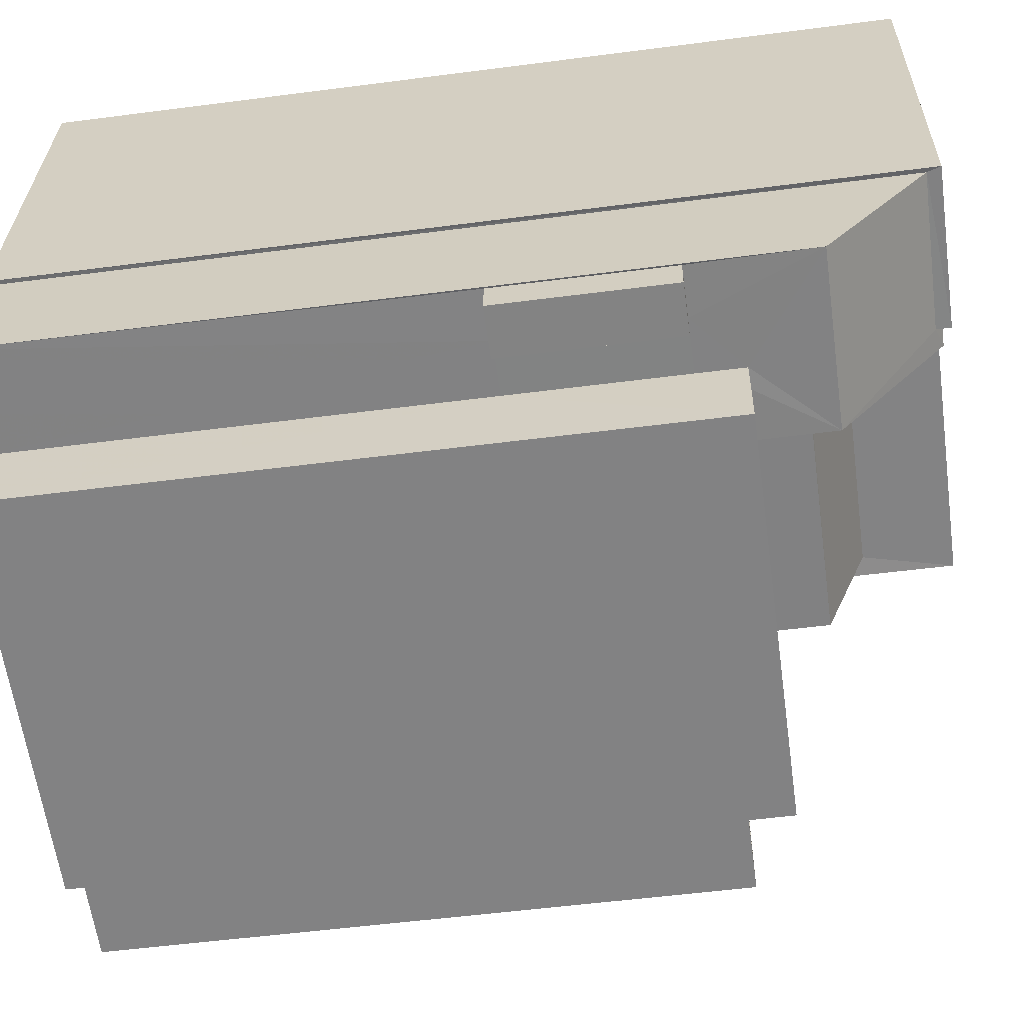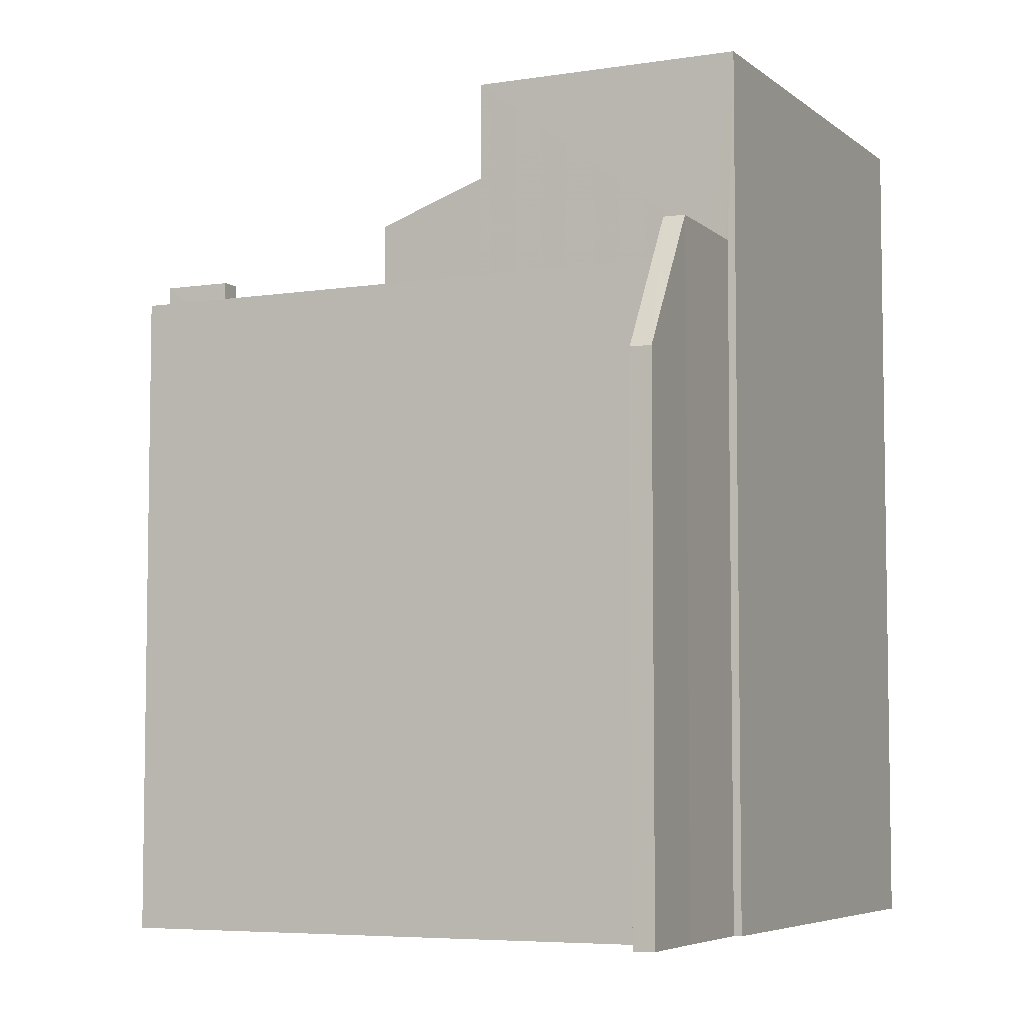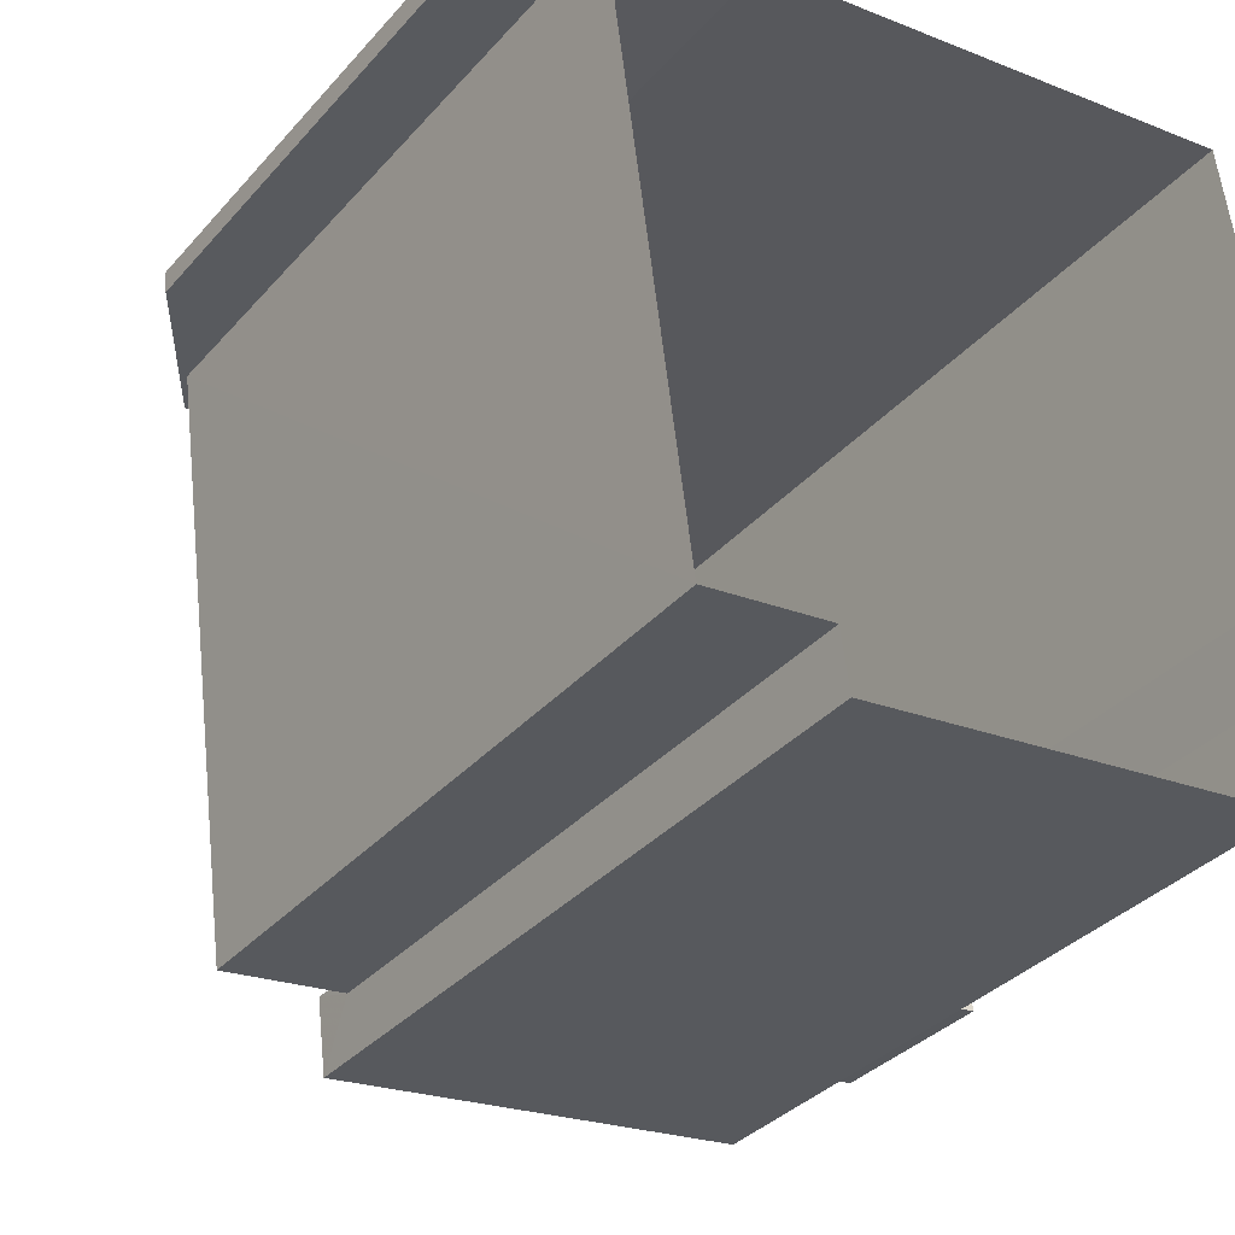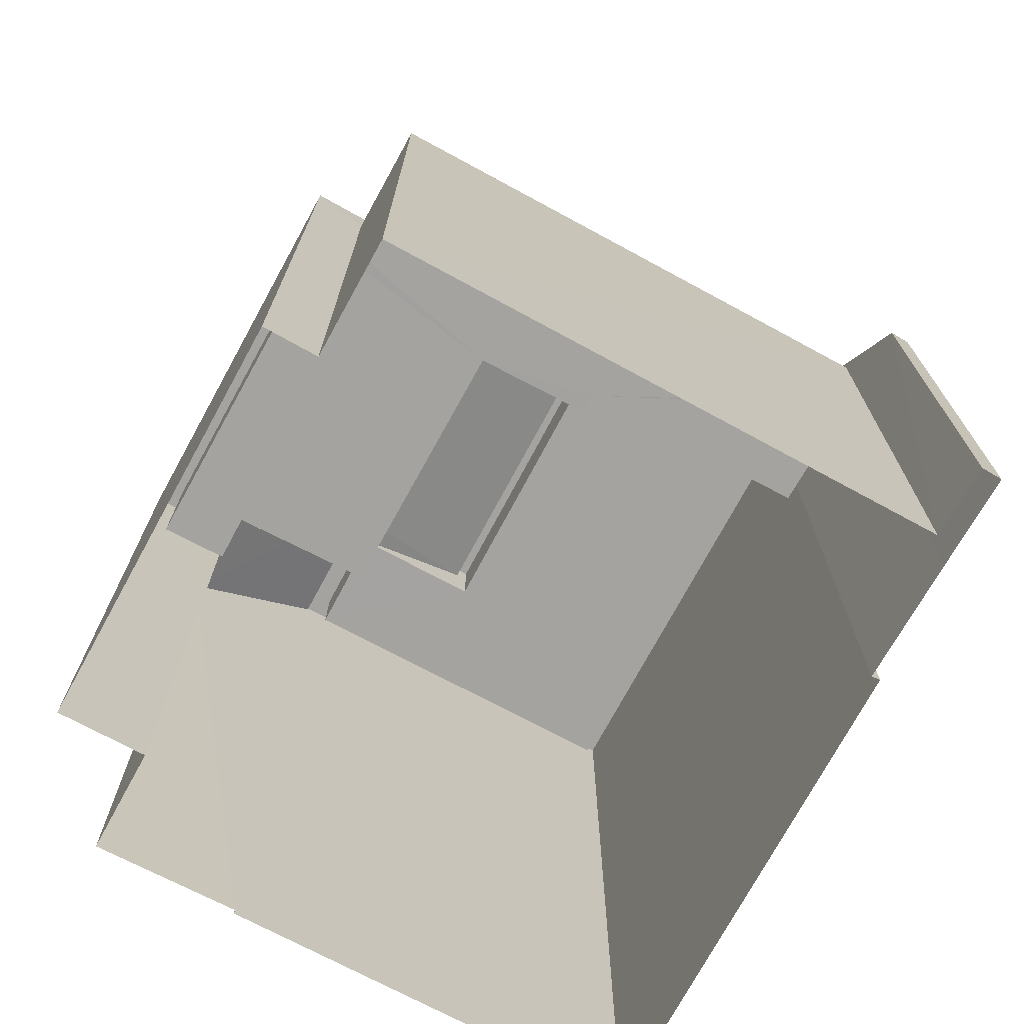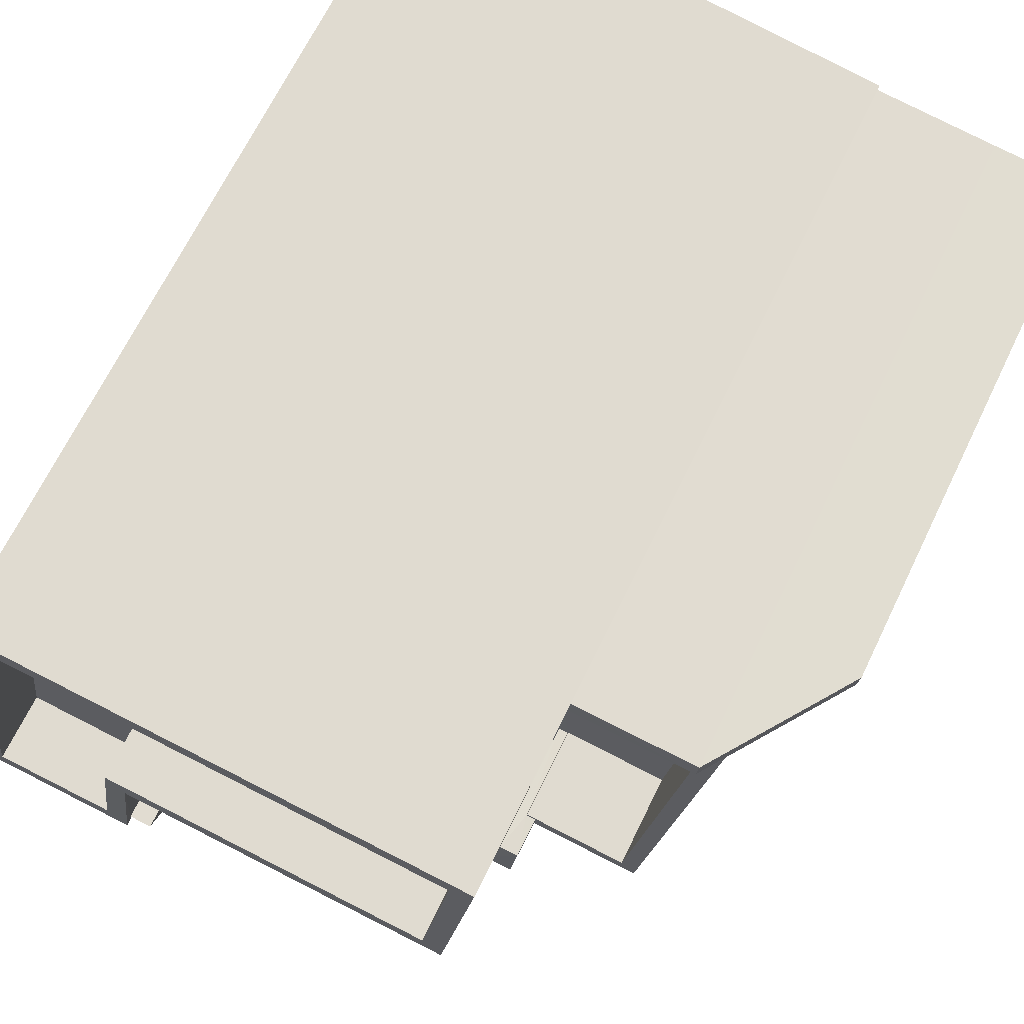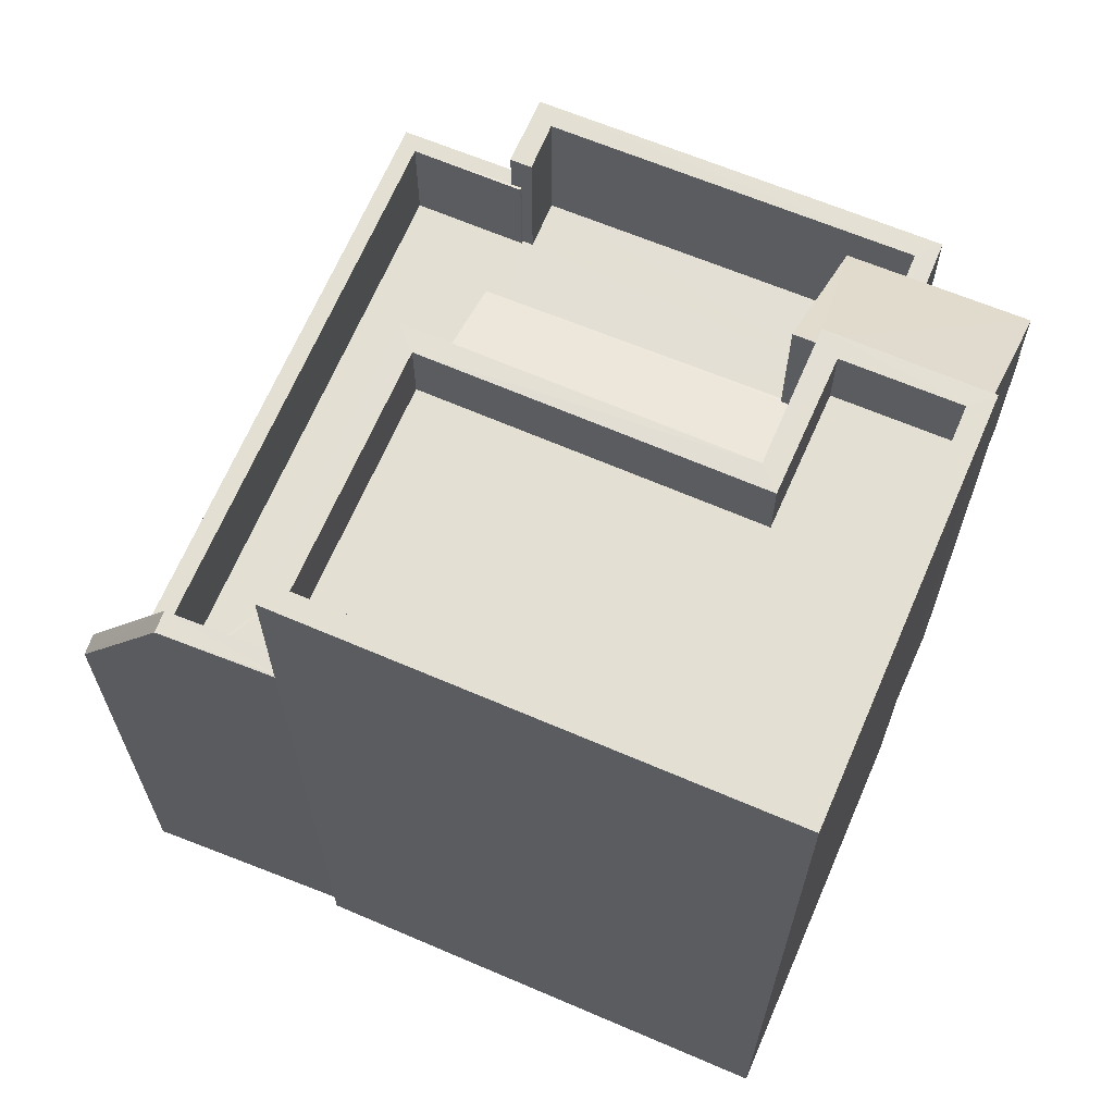
<metadata>
{"format":"obj","ext":"obj","renderer":"f3d","projection":"perspective","resolution":1024,"background":"white","views":[{"elev":-53.7,"azim":-82.1,"up":"+Y"},{"elev":-5.8,"azim":107.9,"up":"+Z"},{"elev":-34.5,"azim":145.2,"up":"+Y"},{"elev":-73.0,"azim":54.0,"up":"+Z"},{"elev":67.2,"azim":25.8,"up":"+Y"},{"elev":66.4,"azim":-164.6,"up":"+Z"}]}
</metadata>
<code>
v -8.948e+04 -9.936e+04 6.776
v -8.948e+04 -9.937e+04 6.776
v -8.949e+04 -9.937e+04 6.776
v -8.948e+04 -9.936e+04 6.776
v -8.948e+04 -9.936e+04 6.776
v -8.949e+04 -9.937e+04 6.776
v -8.949e+04 -9.937e+04 6.777
v -8.948e+04 -9.936e+04 6.776
v -8.949e+04 -9.936e+04 6.776
v -8.949e+04 -9.936e+04 6.777
v -8.949e+04 -9.936e+04 6.776
v -8.949e+04 -9.937e+04 6.777
v -8.949e+04 -9.937e+04 6.777
v -8.949e+04 -9.936e+04 6.777
v -8.949e+04 -9.936e+04 6.777
v -8.949e+04 -9.937e+04 12.26
v -8.949e+04 -9.937e+04 12.26
v -8.949e+04 -9.937e+04 12.26
v -8.949e+04 -9.937e+04 12.26
v -8.949e+04 -9.937e+04 14.26
v -8.949e+04 -9.937e+04 14.26
v -8.949e+04 -9.937e+04 14.26
v -8.949e+04 -9.937e+04 14.26
v -8.949e+04 -9.936e+04 17.05
v -8.949e+04 -9.936e+04 17.05
v -8.949e+04 -9.936e+04 17.05
v -8.949e+04 -9.936e+04 17.05
v -8.949e+04 -9.936e+04 17.05
v -8.949e+04 -9.936e+04 17.05
v -8.949e+04 -9.936e+04 17.05
v -8.949e+04 -9.937e+04 17.05
v -8.949e+04 -9.937e+04 16.88
v -8.949e+04 -9.937e+04 15.7
v -8.949e+04 -9.937e+04 16.97
v -8.949e+04 -9.936e+04 16.97
v -8.949e+04 -9.937e+04 15.7
v -8.949e+04 -9.936e+04 16.9
v -8.948e+04 -9.936e+04 13.17
v -8.948e+04 -9.936e+04 13.17
v -8.948e+04 -9.936e+04 14.81
v -8.949e+04 -9.936e+04 16
v -8.949e+04 -9.937e+04 15.48
v -8.949e+04 -9.936e+04 15.98
v -8.949e+04 -9.937e+04 15.47
v -8.949e+04 -9.936e+04 15.48
v -8.949e+04 -9.937e+04 15.47
v -8.949e+04 -9.936e+04 17.05
v -8.949e+04 -9.936e+04 17.05
v -8.949e+04 -9.936e+04 17.05
v -8.949e+04 -9.936e+04 17.05
v -8.948e+04 -9.937e+04 14.29
v -8.949e+04 -9.937e+04 14.29
v -8.949e+04 -9.937e+04 14.29
v -8.948e+04 -9.936e+04 14.29
v -8.948e+04 -9.936e+04 14.29
v -8.949e+04 -9.937e+04 14.29
v -8.948e+04 -9.937e+04 14.29
v -8.949e+04 -9.937e+04 14.29
v -8.949e+04 -9.936e+04 14.81
v -8.949e+04 -9.936e+04 14.81
v -8.948e+04 -9.936e+04 14.81
v -8.949e+04 -9.936e+04 14.81
v -8.949e+04 -9.937e+04 14.81
v -8.949e+04 -9.937e+04 14.81
v -8.949e+04 -9.937e+04 14.81
v -8.949e+04 -9.937e+04 14.81
v -8.949e+04 -9.937e+04 14.81
v -8.949e+04 -9.937e+04 14.81
v -8.949e+04 -9.937e+04 14.81
v -8.949e+04 -9.937e+04 14.81
v -8.949e+04 -9.936e+04 16.25
v -8.949e+04 -9.936e+04 16.25
v -8.949e+04 -9.936e+04 16.25
v -8.949e+04 -9.936e+04 16.25
v -8.949e+04 -9.936e+04 16.25
v -8.949e+04 -9.936e+04 16.25
v -8.949e+04 -9.937e+04 13.09
v -8.949e+04 -9.937e+04 13.09
v -8.949e+04 -9.937e+04 13.09
v -8.949e+04 -9.937e+04 13.09
v -8.949e+04 -9.937e+04 13.09
v -8.949e+04 -9.937e+04 13.09
v -8.949e+04 -9.936e+04 13.09
v -8.948e+04 -9.937e+04 13.09
v -8.948e+04 -9.936e+04 13.09
v -8.949e+04 -9.937e+04 13.09
v -8.949e+04 -9.937e+04 13.09
v -8.949e+04 -9.937e+04 13.09
v -8.949e+04 -9.936e+04 13.09
v -8.949e+04 -9.936e+04 13.09
v -8.948e+04 -9.936e+04 13.09
v -8.949e+04 -9.937e+04 12.26
v -8.949e+04 -9.937e+04 14.26
f 1 2 3
f 4 1 5
f 6 7 3
f 8 5 1
f 9 10 11
f 12 13 14
f 7 12 3
f 9 8 1
f 14 15 10
f 3 9 1
f 10 9 14
f 9 12 14
f 3 12 9
f 16 17 18
f 16 19 17
f 20 21 22
f 23 20 22
f 24 25 26
f 25 27 26
f 28 29 30
f 29 31 30
f 26 27 31
f 26 31 29
f 32 33 34
f 34 35 32
f 36 33 32
f 37 36 32
f 38 39 40
f 41 42 43
f 43 42 44
f 41 45 42
f 44 42 46
f 47 48 25
f 48 49 50
f 50 49 30
f 25 24 47
f 30 49 28
f 48 47 49
f 51 52 53
f 54 55 51
f 52 56 53
f 54 51 57
f 57 51 58
f 51 53 58
f 59 40 60
f 39 61 40
f 60 40 61
f 62 60 61
f 63 64 65
f 66 67 68
f 66 69 67
f 70 64 63
f 69 64 70
f 69 66 64
f 71 72 73
f 72 74 73
f 75 71 73
f 76 75 73
f 77 78 79
f 80 77 79
f 77 81 82
f 83 84 85
f 81 86 84
f 87 86 88
f 77 80 88
f 89 81 83
f 90 83 91
f 83 85 91
f 88 81 77
f 83 81 84
f 88 86 81
f 28 73 74
f 29 28 74
f 14 13 36
f 37 14 36
f 88 66 68
f 88 80 66
f 8 39 5
f 8 61 39
f 59 91 40
f 59 90 91
f 24 72 71
f 24 26 72
f 85 84 51
f 55 85 51
f 54 2 1
f 54 57 2
f 47 71 75
f 47 24 71
f 38 4 5
f 39 38 5
f 19 22 17
f 19 23 22
f 89 43 44
f 81 89 44
f 82 44 46
f 82 81 44
f 83 59 50
f 50 59 48
f 62 11 48
f 62 9 11
f 90 59 83
f 48 60 62
f 48 59 60
f 92 7 70
f 70 63 93
f 92 12 7
f 92 70 93
f 13 12 19
f 13 16 36
f 36 63 33
f 19 12 92
f 33 65 77
f 65 78 77
f 63 23 93
f 13 19 16
f 20 23 36
f 16 20 36
f 33 63 65
f 36 23 63
f 46 33 77
f 77 82 46
f 34 33 46
f 42 34 46
f 28 76 73
f 28 49 76
f 86 51 84
f 86 52 51
f 57 58 3
f 2 57 3
f 45 35 34
f 42 45 34
f 27 25 10
f 15 27 10
f 69 70 7
f 6 69 7
f 62 61 8
f 9 62 8
f 45 41 35
f 41 30 35
f 35 31 32
f 30 31 35
f 53 67 58
f 3 58 6
f 6 58 69
f 58 67 69
f 30 41 43
f 30 43 50
f 43 83 50
f 43 89 83
f 22 21 18
f 17 22 18
f 56 52 86
f 87 56 86
f 4 38 1
f 85 55 91
f 55 40 91
f 38 54 1
f 40 54 38
f 55 54 40
f 14 37 15
f 15 37 27
f 27 37 31
f 37 32 31
f 87 88 56
f 88 68 56
f 56 67 53
f 56 68 67
f 93 23 19
f 92 93 19
f 47 75 76
f 49 47 76
f 25 11 10
f 25 48 11
f 78 65 64
f 79 78 64
f 20 18 21
f 20 16 18
f 79 64 66
f 80 79 66
f 26 74 72
f 26 29 74

</code>
